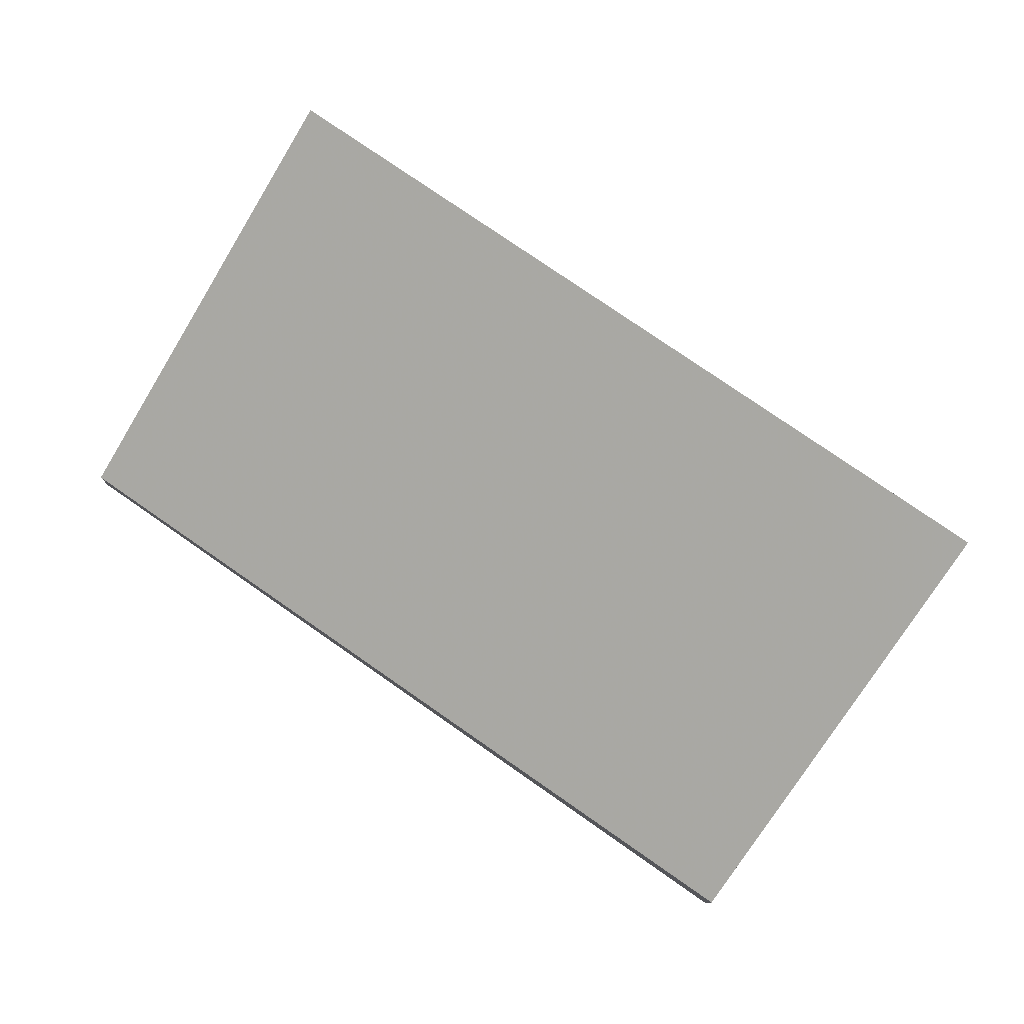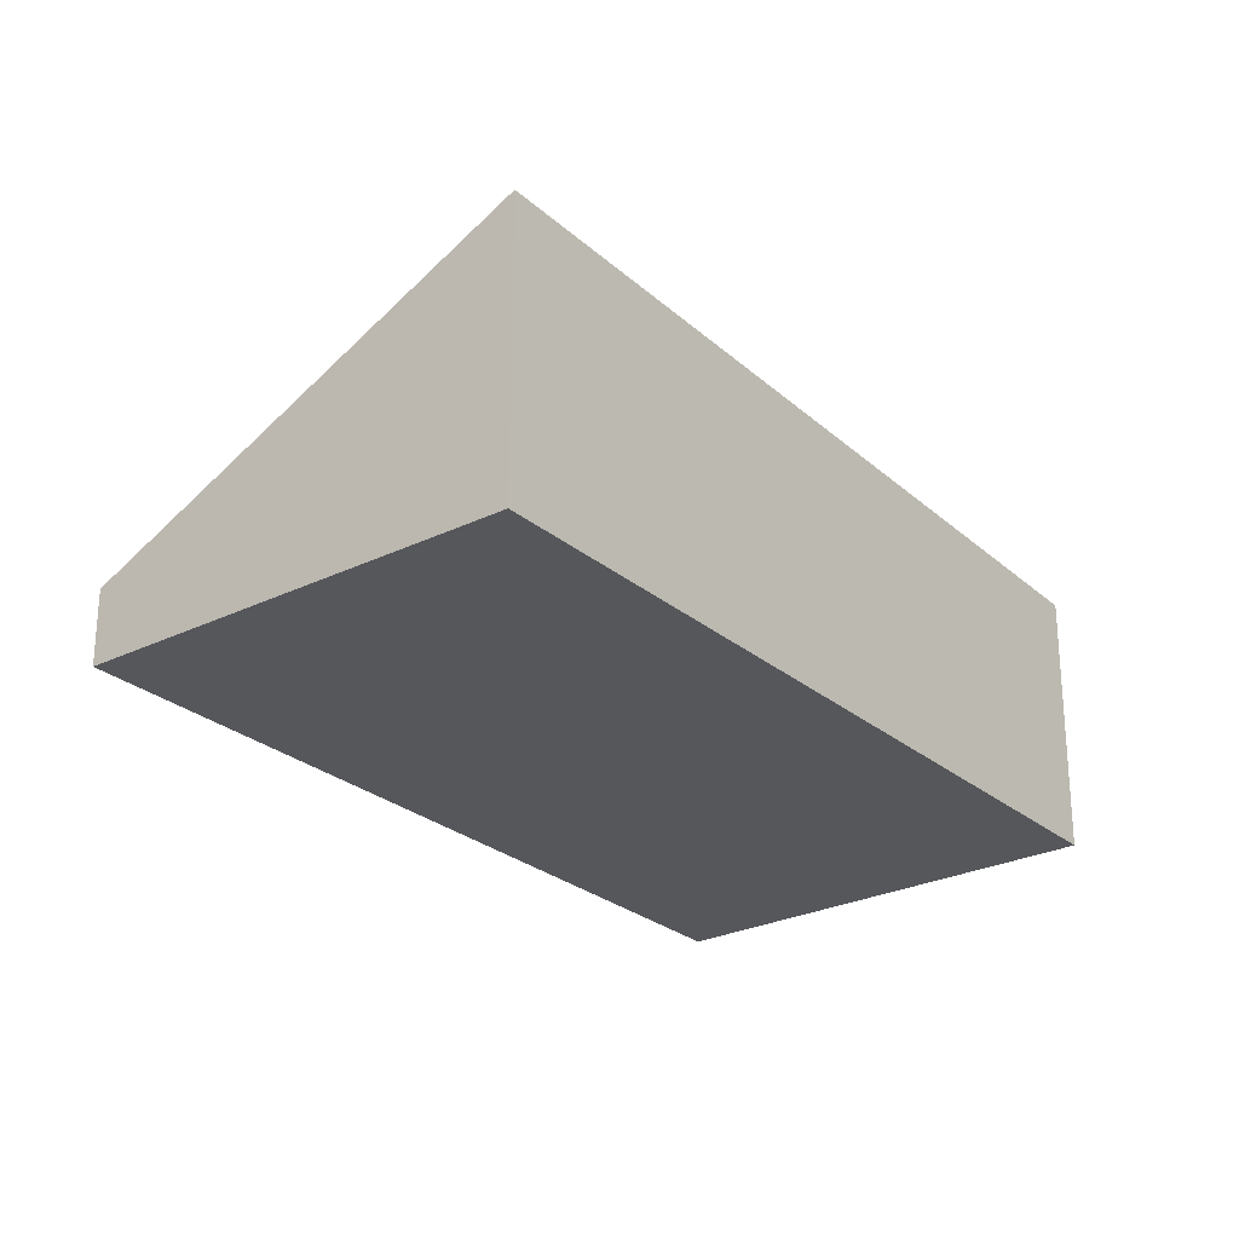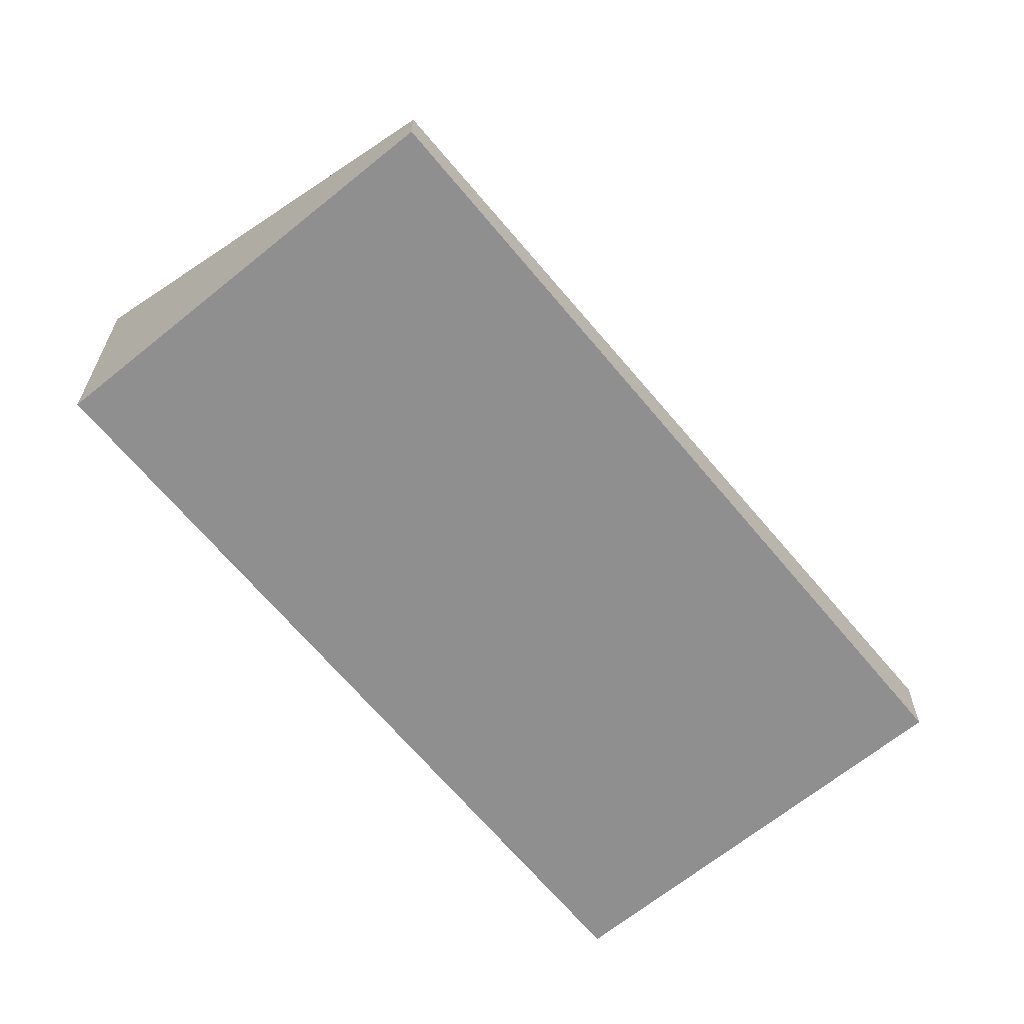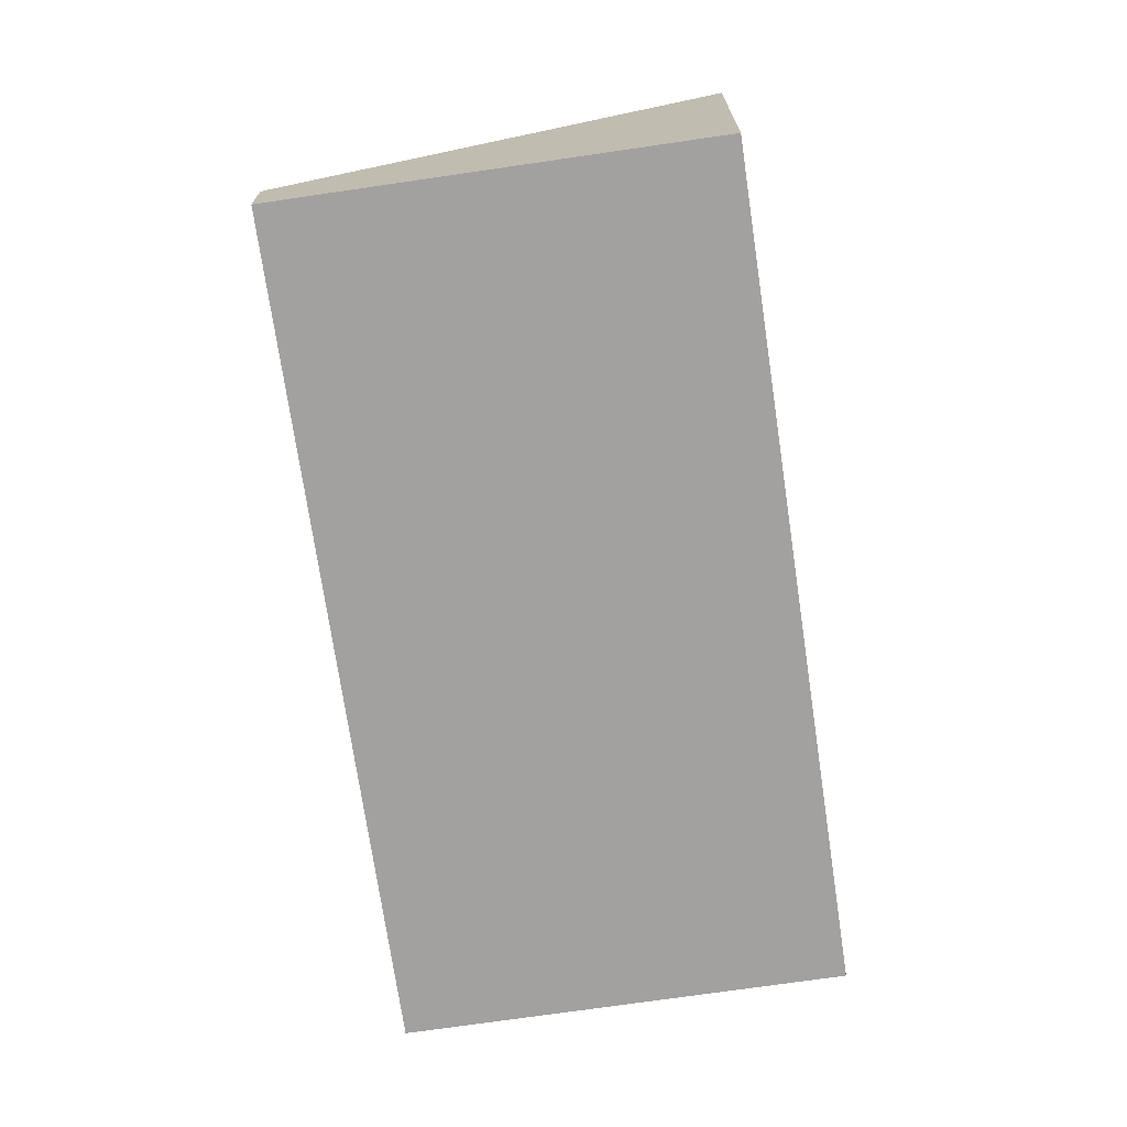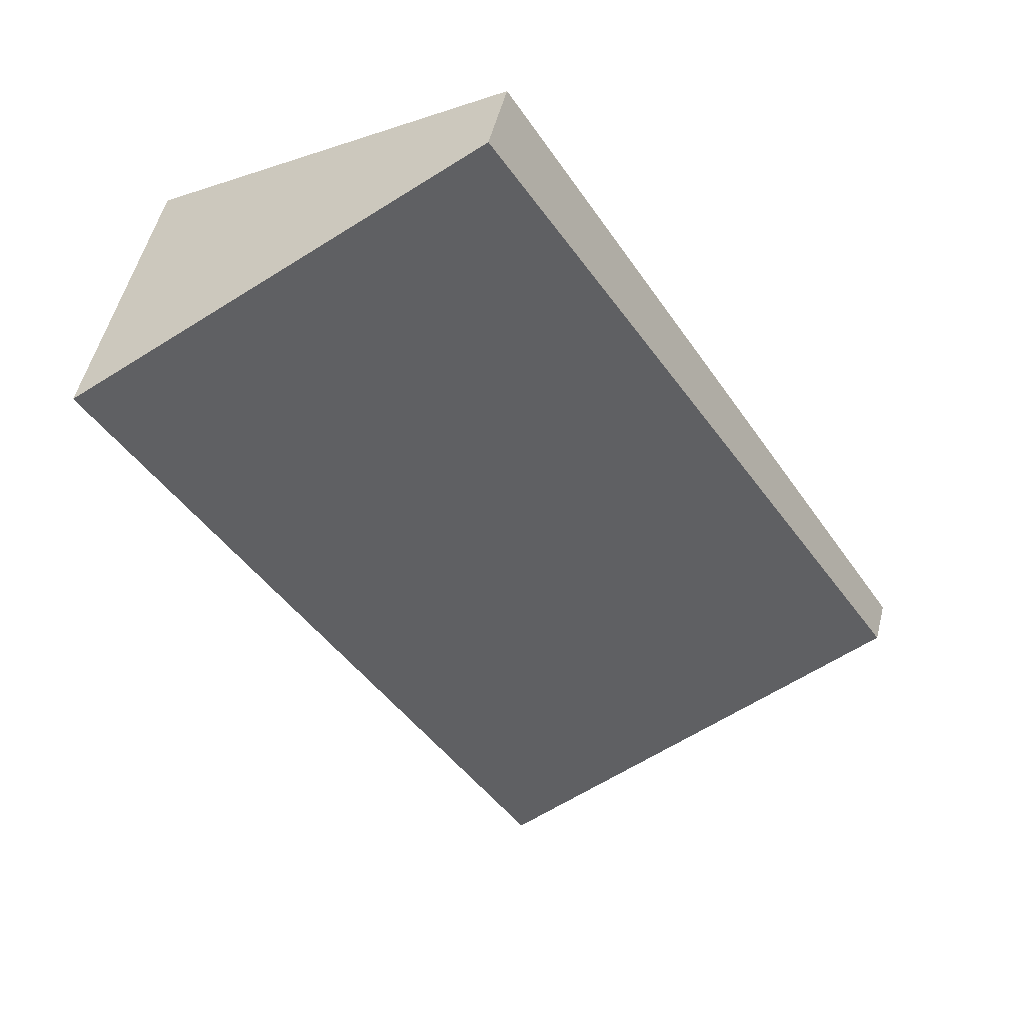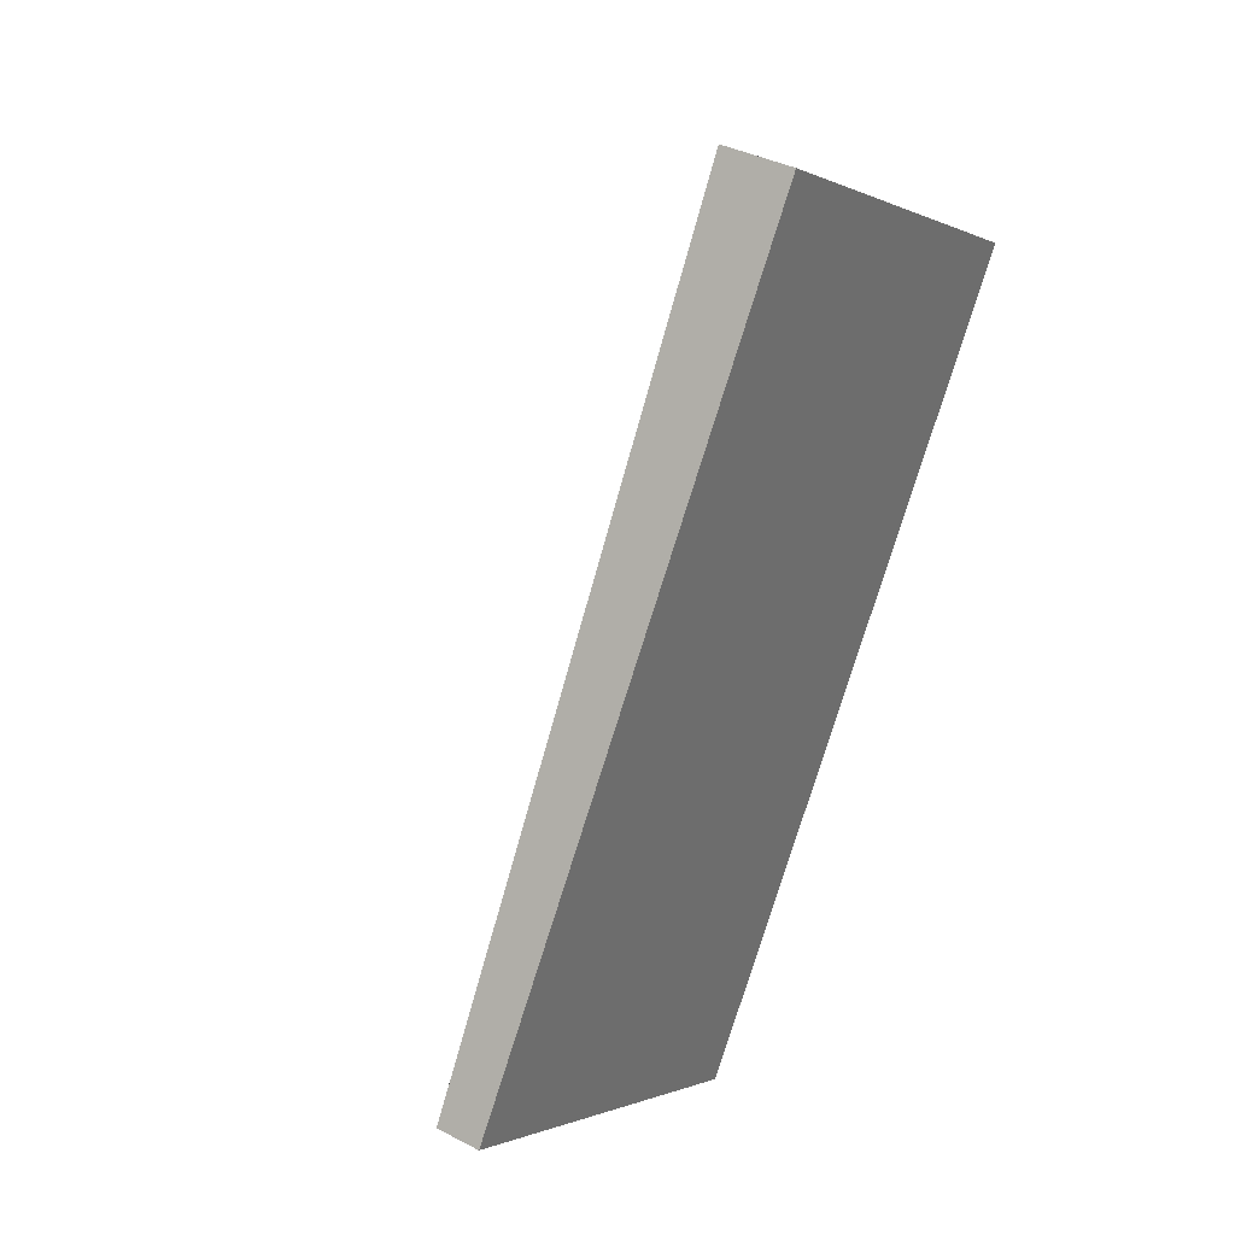
<metadata>
{"format":"obj","ext":"obj","renderer":"f3d","projection":"perspective","resolution":1024,"background":"white","views":[{"elev":79.4,"azim":157.5,"up":"+Z"},{"elev":-26.4,"azim":-109.7,"up":"+Z"},{"elev":-65.4,"azim":72.1,"up":"+Z"},{"elev":-72.2,"azim":-139.0,"up":"+Z"},{"elev":53.0,"azim":14.1,"up":"+Y"},{"elev":36.9,"azim":124.1,"up":"+Y"}]}
</metadata>
<code>
v -2159 -478.5 0.9658
v -2153 -488 0.5916
v -2158 -491.2 3.431
v -2164 -481.7 3.805
v -2158 -491.2 3.431
v -2153 -488 0.592
v -2153 -488 0.592
v -2159 -478.5 0.9658
v -2159 -478.5 0
v -2153 -488 1.11e-16
v -2158 -491.2 3.431
v -2153 -488 0.5916
v -2153 -488 0
v -2158 -491.2 0
v -2158 -491.2 3.431
v -2158 -491.2 3.431
v -2158 -491.2 0
v -2158 -491.2 0
v -2159 -478.5 0.9658
v -2164 -481.7 3.805
v -2164 -481.7 0
v -2159 -478.5 0
v -2164 -481.7 3.805
v -2158 -491.2 3.431
v -2158 -491.2 0
v -2164 -481.7 0
v -2153 -488 0.5916
v -2153 -488 0.592
v -2153 -488 1.11e-16
v -2153 -488 0
v -2159 -478.5 0
v -2153 -488 0
v -2158 -491.2 0
v -2164 -481.7 0
f 6 2 3 5
f 5 4 1 6
f 8 9 10 7
f 12 13 14 11
f 16 17 18 15
f 20 21 22 19
f 24 25 26 23
f 28 29 30 27
f 32 33 34 31

</code>
